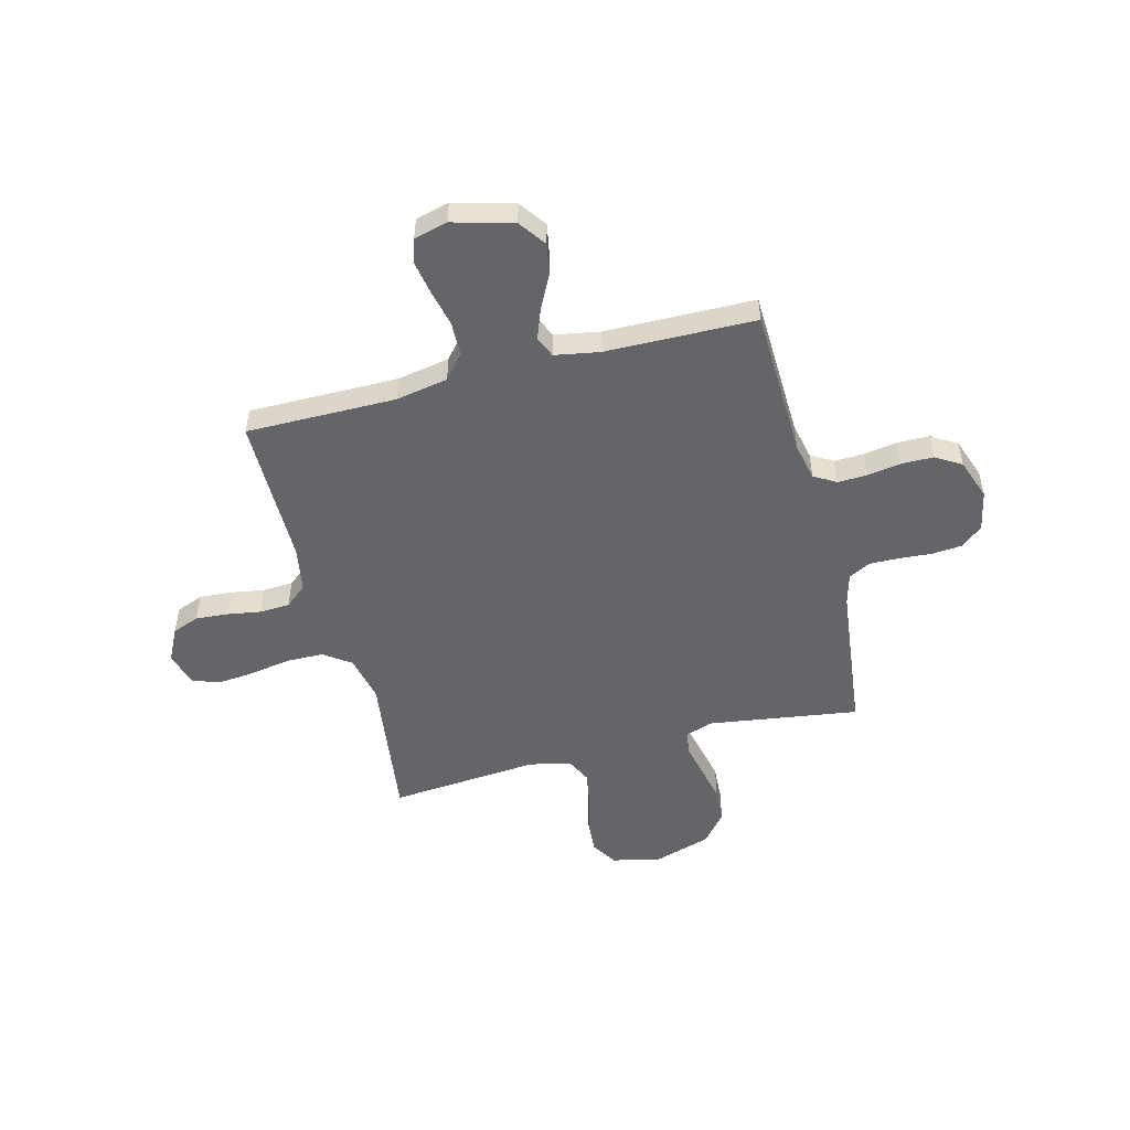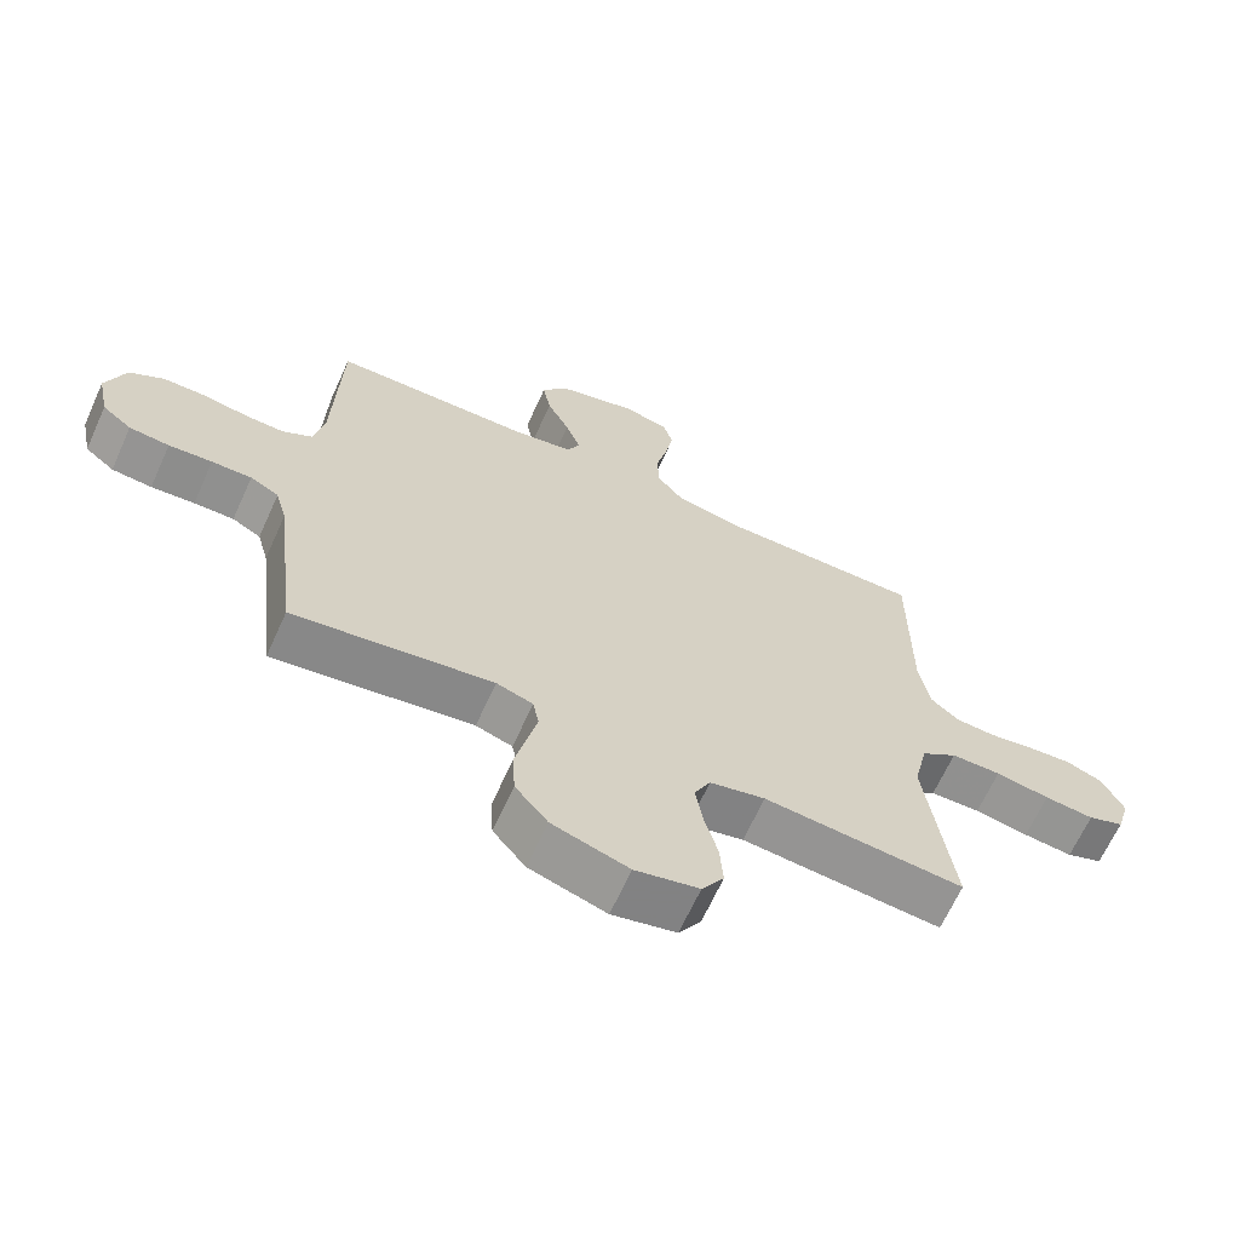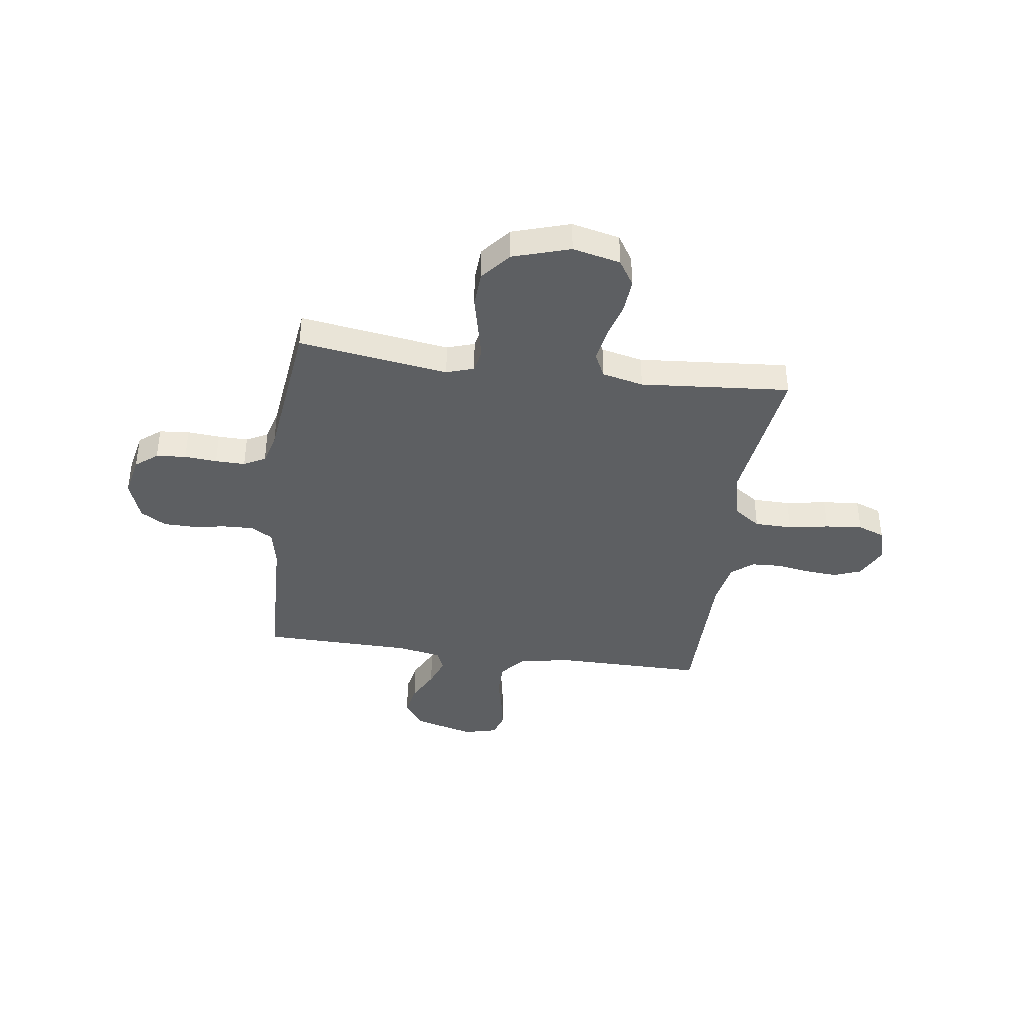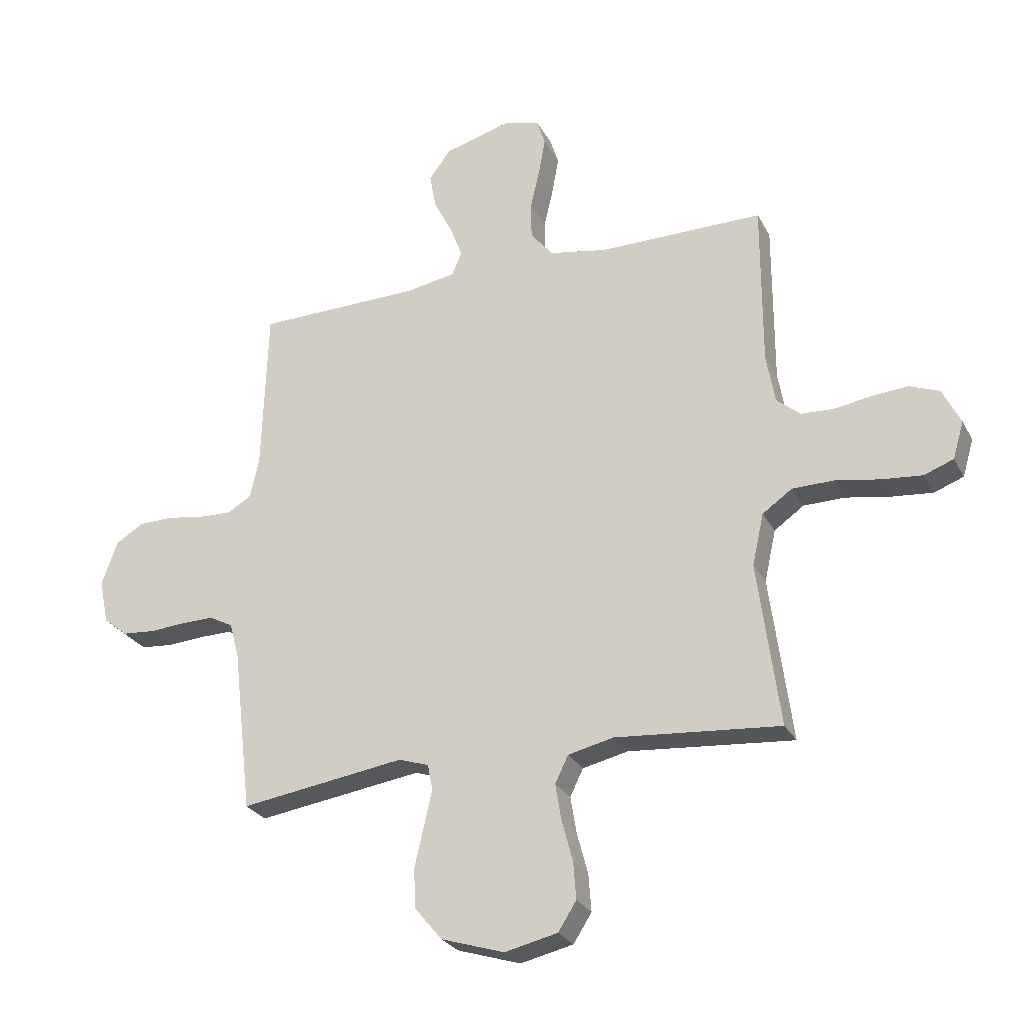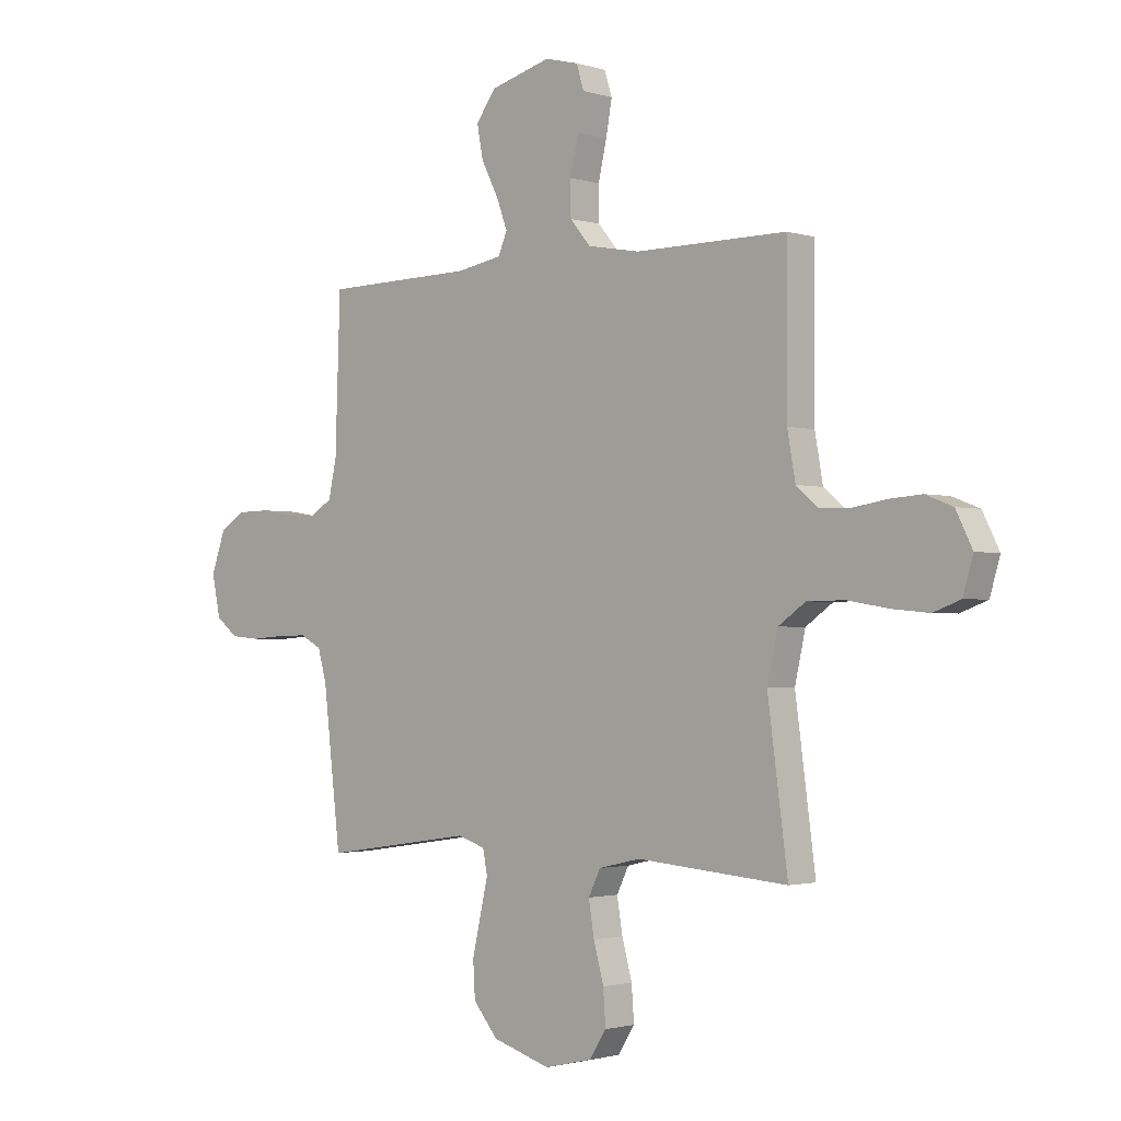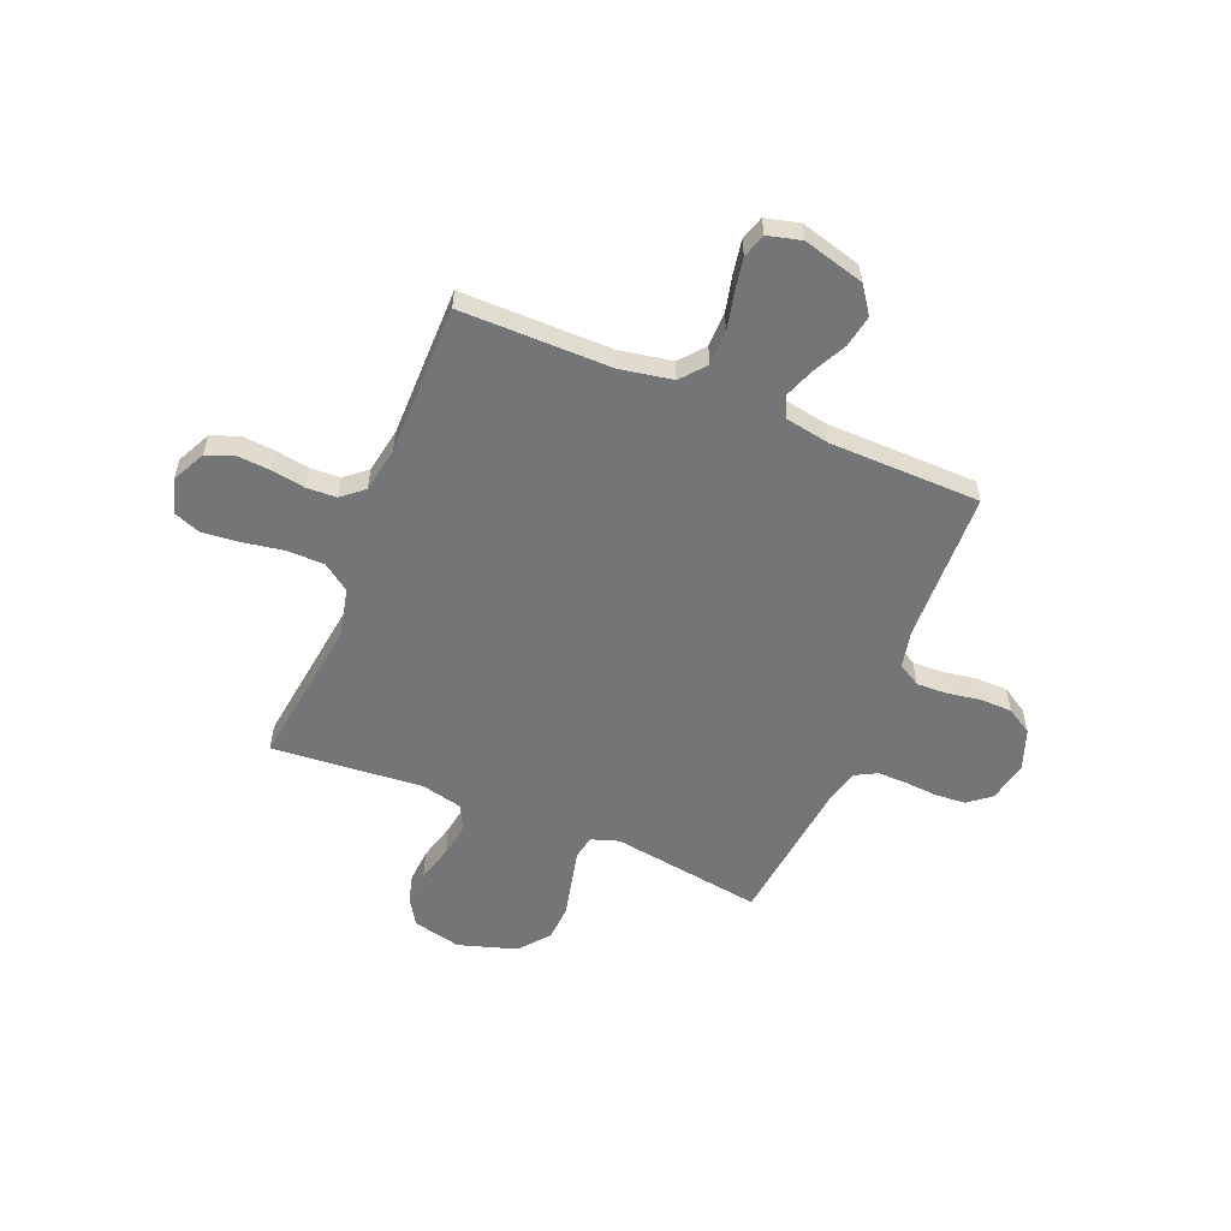
<metadata>
{"format":"obj","ext":"obj","renderer":"f3d","projection":"perspective","resolution":1024,"background":"white","views":[{"elev":-51.6,"azim":14.5,"up":"+Y"},{"elev":-65.9,"azim":155.6,"up":"+Z"},{"elev":-39.7,"azim":172.1,"up":"+Y"},{"elev":-26.6,"azim":-157.3,"up":"+Z"},{"elev":-1.9,"azim":-137.7,"up":"+Z"},{"elev":-56.5,"azim":-22.3,"up":"+Y"}]}
</metadata>
<code>
v -0.5 0.07 0.5
v -0.2 0.07 0.499
v -0.095 0.07 0.518
v -0.054 0.07 0.567
v -0.053 0.07 0.635
v -0.07 0.07 0.708
v -0.082 0.07 0.775
v -0.067 0.07 0.823
v 0 0.07 0.84
v 0.121 0.07 0.807
v 0.16 0.07 0.753
v 0.148 0.07 0.689
v 0.114 0.07 0.622
v 0.092 0.07 0.563
v 0.11 0.07 0.521
v 0.2 0.07 0.505
v 0.5 0.07 0.5
v 0.51 0.07 0.2
v 0.526 0.07 0.126
v 0.57 0.07 0.1
v 0.63 0.07 0.102
v 0.697 0.07 0.113
v 0.761 0.07 0.112
v 0.812 0.07 0.081
v 0.841 0.07 0
v 0.824 0.07 -0.081
v 0.78 0.07 -0.116
v 0.72 0.07 -0.121
v 0.655 0.07 -0.116
v 0.595 0.07 -0.115
v 0.552 0.07 -0.138
v 0.535 0.07 -0.2
v 0.5 0.07 -0.5
v 0.2 0.07 -0.456
v 0.145 0.07 -0.474
v 0.136 0.07 -0.521
v 0.151 0.07 -0.586
v 0.168 0.07 -0.66
v 0.164 0.07 -0.731
v 0.115 0.07 -0.79
v 0 0.07 -0.826
v -0.096 0.07 -0.804
v -0.129 0.07 -0.752
v -0.124 0.07 -0.684
v -0.104 0.07 -0.61
v -0.093 0.07 -0.543
v -0.117 0.07 -0.494
v -0.2 0.07 -0.475
v -0.5 0.07 -0.5
v -0.46 0.07 -0.2
v -0.481 0.07 -0.106
v -0.535 0.07 -0.068
v -0.61 0.07 -0.067
v -0.691 0.07 -0.081
v -0.765 0.07 -0.088
v -0.819 0.07 -0.068
v -0.839 0.07 0
v -0.806 0.07 0.066
v -0.752 0.07 0.087
v -0.686 0.07 0.082
v -0.619 0.07 0.071
v -0.559 0.07 0.074
v -0.516 0.07 0.11
v -0.5 0.07 0.2
v -0.5 0 0.5
v -0.2 0 0.499
v -0.095 0 0.518
v -0.054 0 0.567
v -0.053 0 0.635
v -0.07 0 0.708
v -0.082 0 0.775
v -0.067 0 0.823
v 0 0 0.84
v 0.121 0 0.807
v 0.16 0 0.753
v 0.148 0 0.689
v 0.114 0 0.622
v 0.092 0 0.563
v 0.11 0 0.521
v 0.2 0 0.505
v 0.5 0 0.5
v 0.51 0 0.2
v 0.526 0 0.126
v 0.57 0 0.1
v 0.63 0 0.102
v 0.697 0 0.113
v 0.761 0 0.112
v 0.812 0 0.081
v 0.841 0 0
v 0.824 0 -0.081
v 0.78 0 -0.116
v 0.72 0 -0.121
v 0.655 0 -0.116
v 0.595 0 -0.115
v 0.552 0 -0.138
v 0.535 0 -0.2
v 0.5 0 -0.5
v 0.2 0 -0.456
v 0.145 0 -0.474
v 0.136 0 -0.521
v 0.151 0 -0.586
v 0.168 0 -0.66
v 0.164 0 -0.731
v 0.115 0 -0.79
v 0 0 -0.826
v -0.096 0 -0.804
v -0.129 0 -0.752
v -0.124 0 -0.684
v -0.104 0 -0.61
v -0.093 0 -0.543
v -0.117 0 -0.494
v -0.2 0 -0.475
v -0.5 0 -0.5
v -0.46 0 -0.2
v -0.481 0 -0.106
v -0.535 0 -0.068
v -0.61 0 -0.067
v -0.691 0 -0.081
v -0.765 0 -0.088
v -0.819 0 -0.068
v -0.839 0 0
v -0.806 0 0.066
v -0.752 0 0.087
v -0.686 0 0.082
v -0.619 0 0.071
v -0.559 0 0.074
v -0.516 0 0.11
v -0.5 0 0.2
f 59 60 61
f 58 59 61
f 57 58 61
f 56 57 61
f 55 56 61
f 54 55 61
f 53 54 61
f 52 53 61 62
f 51 52 62 63
f 48 49 50
f 51 63 64
f 50 51 64
f 48 50 64
f 47 48 64
f 43 44 45
f 42 43 45
f 41 42 45
f 40 41 45
f 39 40 45
f 38 39 45
f 37 38 45
f 36 37 45
f 35 36 45 46
f 34 35 46 47
f 32 33 34
f 64 1 2
f 47 64 2
f 34 47 2
f 32 34 2
f 31 32 2
f 27 28 29
f 26 27 29
f 25 26 29
f 24 25 29
f 23 24 29
f 22 23 29
f 21 22 29
f 20 21 29 30
f 16 17 18
f 15 16 18 19
f 11 12 13
f 10 11 13
f 9 10 13
f 8 9 13
f 7 8 13
f 6 7 13
f 5 6 13
f 4 5 13 14
f 3 4 14 15
f 30 31 2
f 20 30 2
f 19 20 2
f 2 3 15 19
f 125 124 123
f 125 123 122
f 125 122 121
f 125 121 120
f 125 120 119
f 125 119 118
f 125 118 117
f 126 125 117 116
f 127 126 116 115
f 114 113 112
f 128 127 115
f 128 115 114
f 128 114 112
f 128 112 111
f 109 108 107
f 109 107 106
f 109 106 105
f 109 105 104
f 109 104 103
f 109 103 102
f 109 102 101
f 109 101 100
f 110 109 100 99
f 111 110 99 98
f 98 97 96
f 66 65 128
f 66 128 111
f 66 111 98
f 66 98 96
f 66 96 95
f 93 92 91
f 93 91 90
f 93 90 89
f 93 89 88
f 93 88 87
f 93 87 86
f 93 86 85
f 94 93 85 84
f 82 81 80
f 83 82 80 79
f 77 76 75
f 77 75 74
f 77 74 73
f 77 73 72
f 77 72 71
f 77 71 70
f 77 70 69
f 78 77 69 68
f 79 78 68 67
f 66 95 94
f 66 94 84
f 66 84 83
f 83 79 67 66
f 1 65 66 2
f 2 66 67 3
f 3 67 68 4
f 4 68 69 5
f 5 69 70 6
f 6 70 71 7
f 7 71 72 8
f 8 72 73 9
f 9 73 74 10
f 10 74 75 11
f 11 75 76 12
f 12 76 77 13
f 13 77 78 14
f 14 78 79 15
f 15 79 80 16
f 16 80 81 17
f 17 81 82 18
f 18 82 83 19
f 19 83 84 20
f 20 84 85 21
f 21 85 86 22
f 22 86 87 23
f 23 87 88 24
f 24 88 89 25
f 25 89 90 26
f 26 90 91 27
f 27 91 92 28
f 28 92 93 29
f 29 93 94 30
f 30 94 95 31
f 31 95 96 32
f 32 96 97 33
f 33 97 98 34
f 34 98 99 35
f 35 99 100 36
f 36 100 101 37
f 37 101 102 38
f 38 102 103 39
f 39 103 104 40
f 40 104 105 41
f 41 105 106 42
f 42 106 107 43
f 43 107 108 44
f 44 108 109 45
f 45 109 110 46
f 46 110 111 47
f 47 111 112 48
f 48 112 113 49
f 49 113 114 50
f 50 114 115 51
f 51 115 116 52
f 52 116 117 53
f 53 117 118 54
f 54 118 119 55
f 55 119 120 56
f 56 120 121 57
f 57 121 122 58
f 58 122 123 59
f 59 123 124 60
f 60 124 125 61
f 61 125 126 62
f 62 126 127 63
f 63 127 128 64
f 64 128 65 1

</code>
